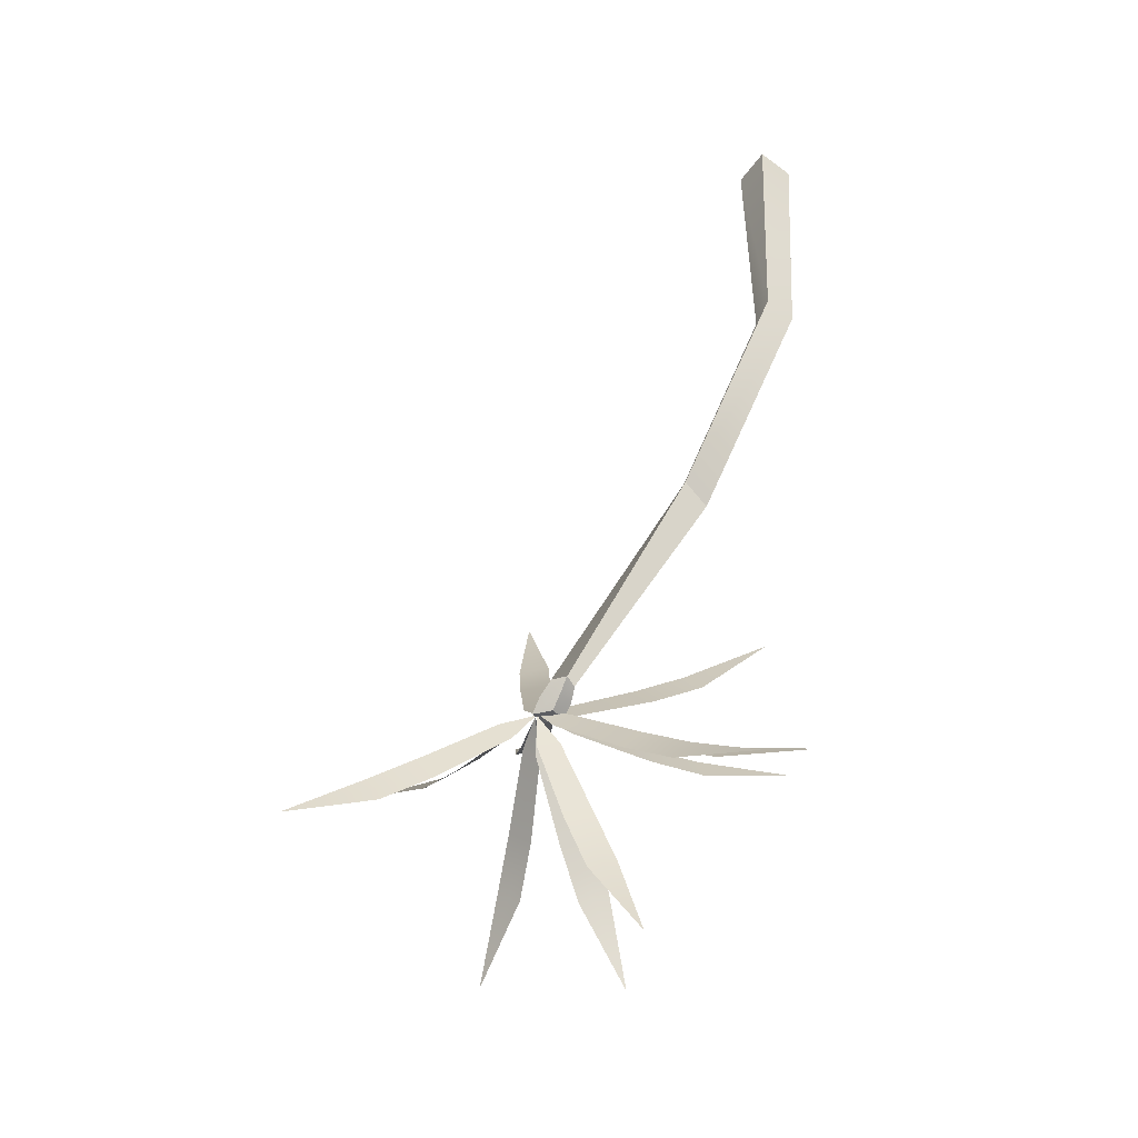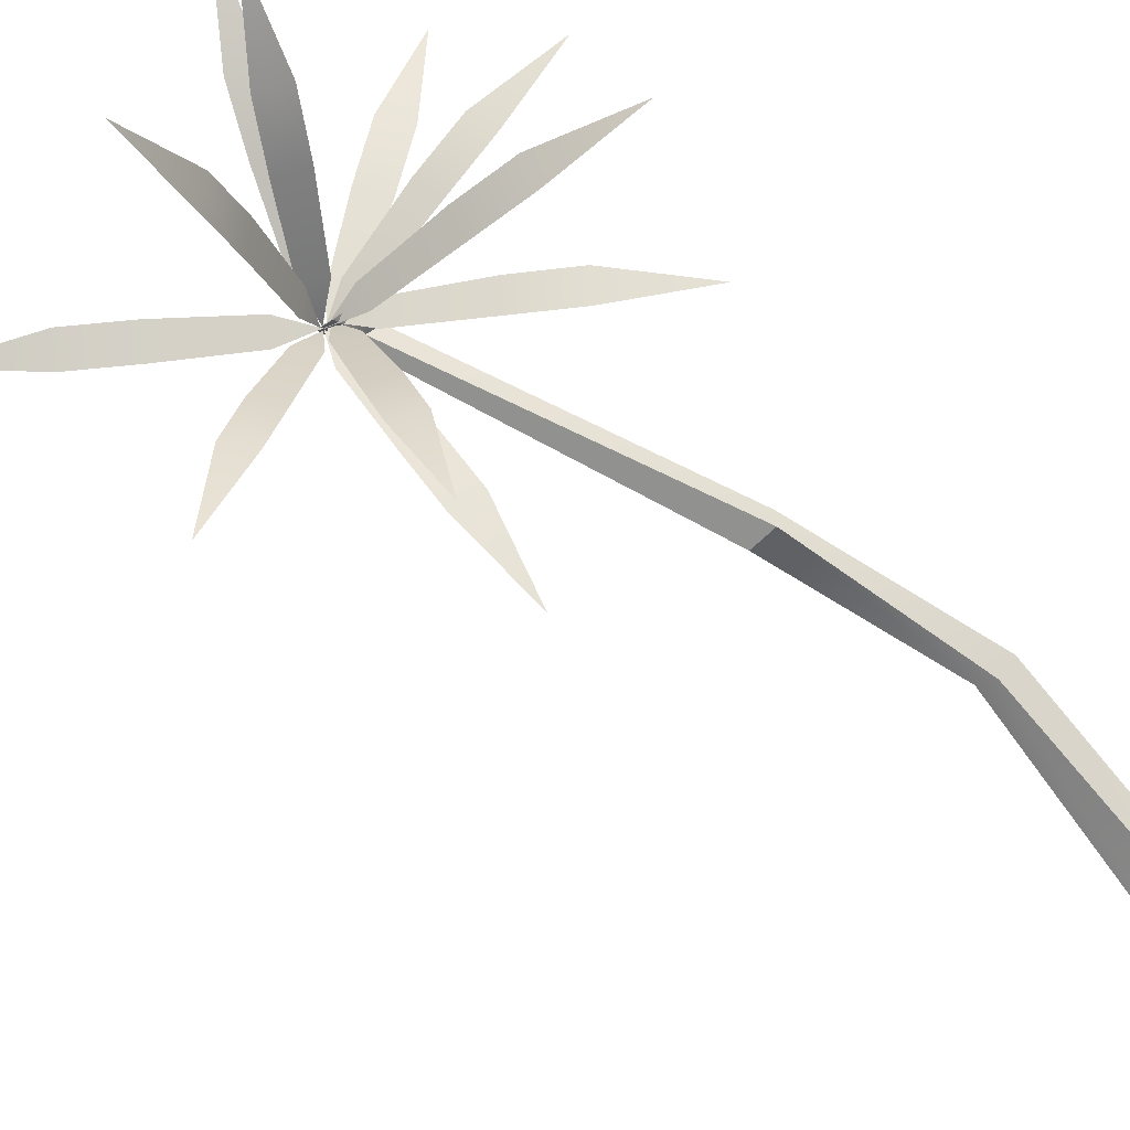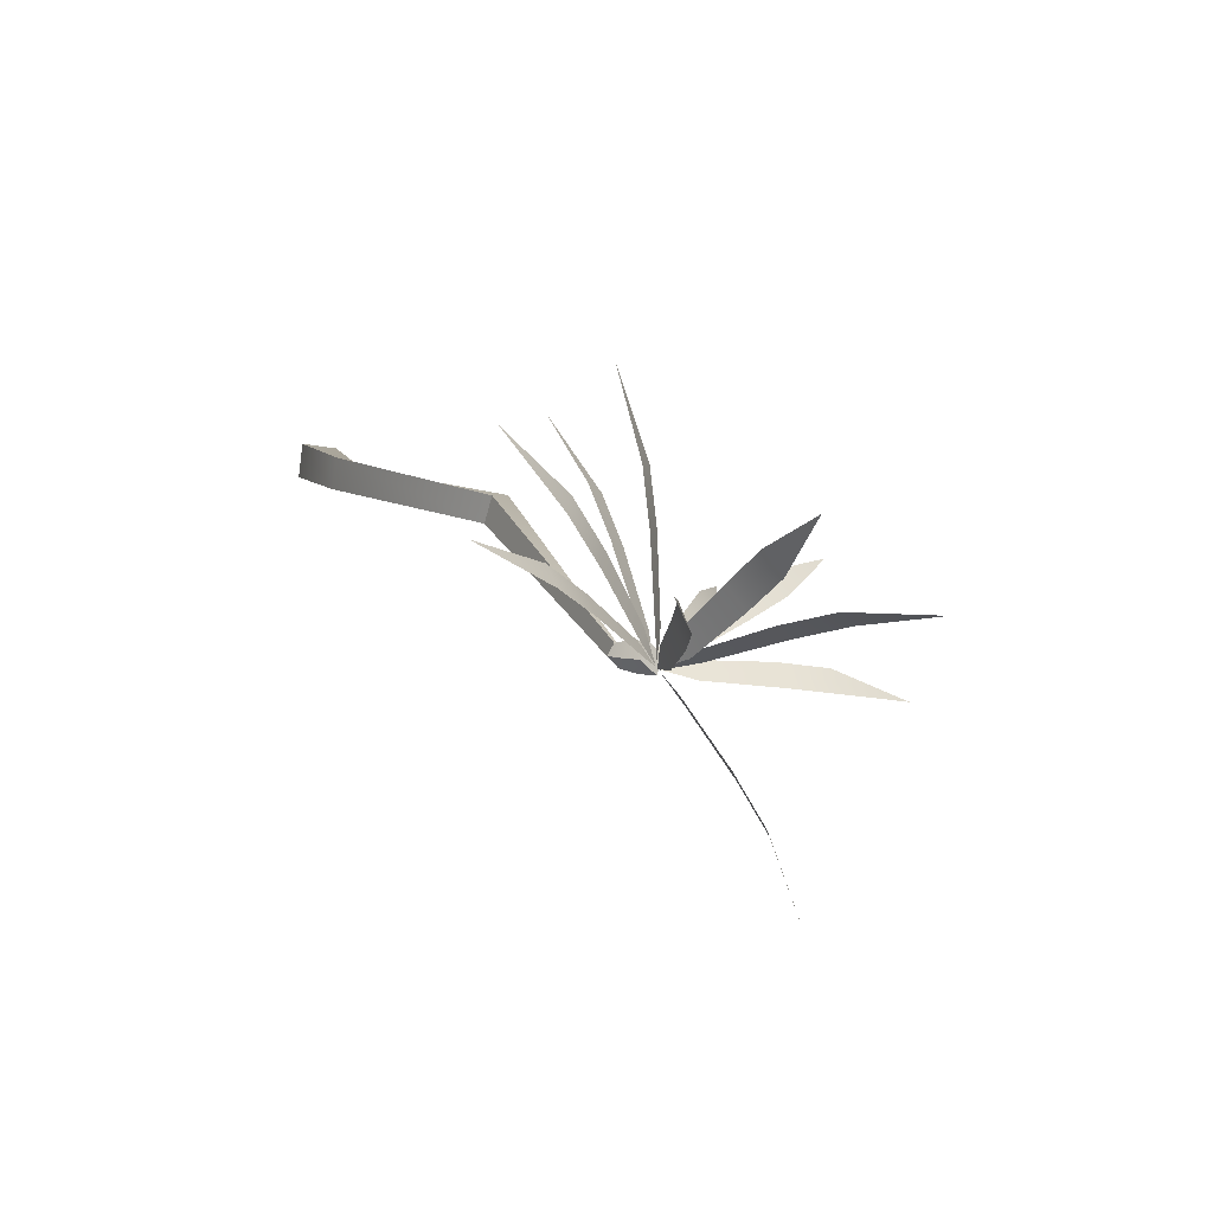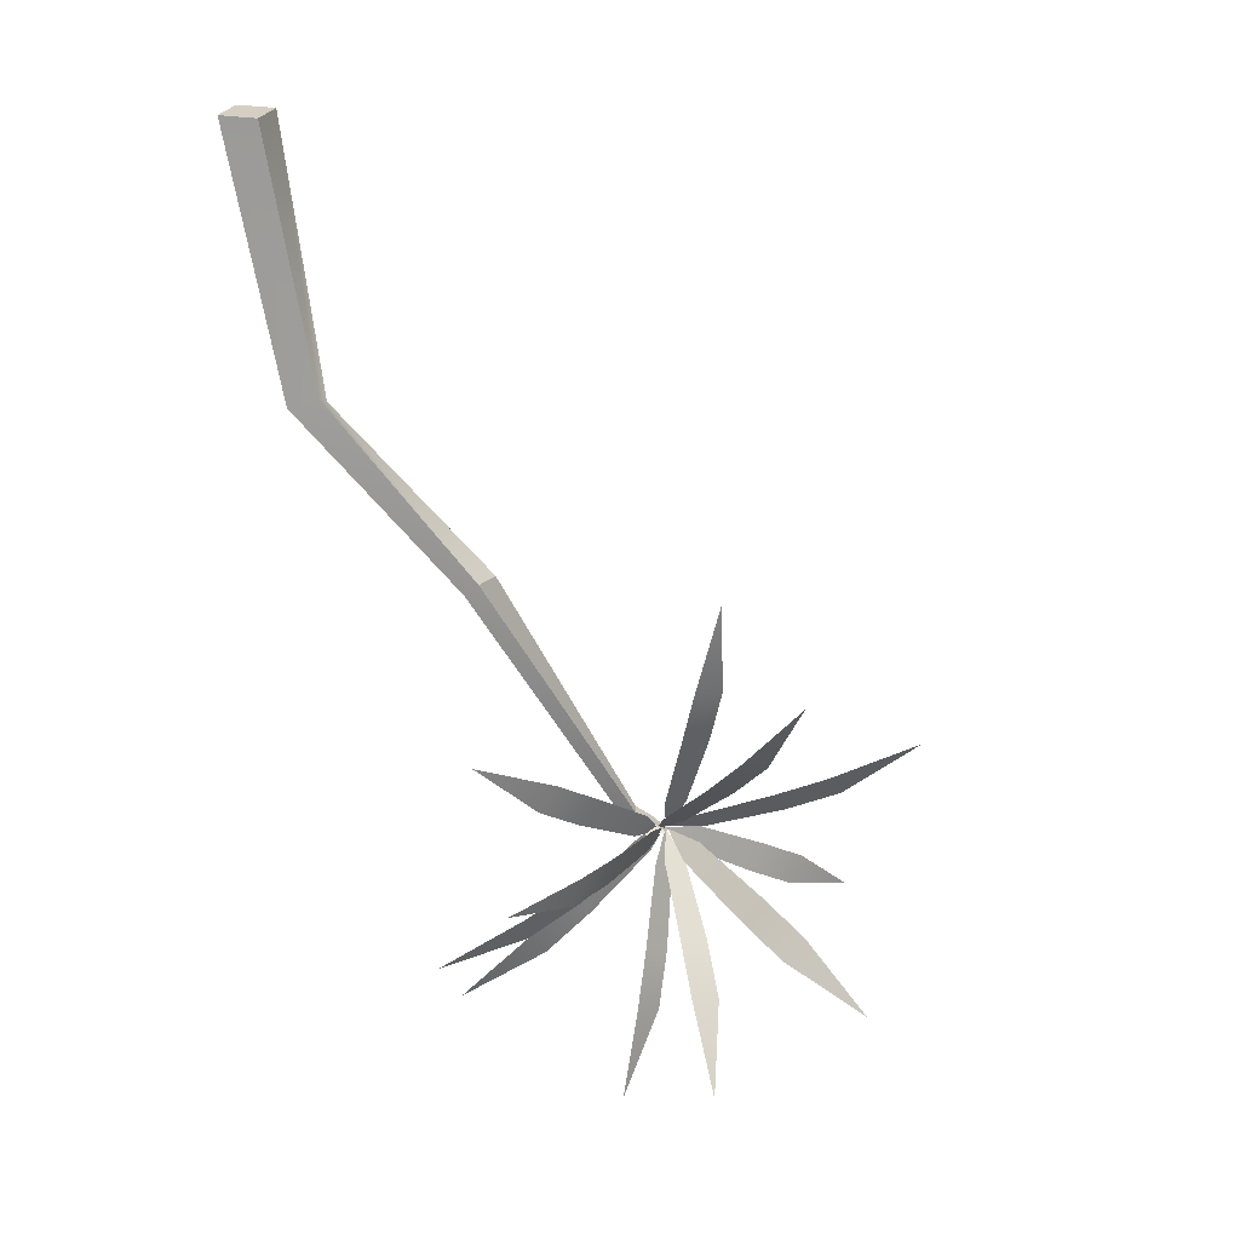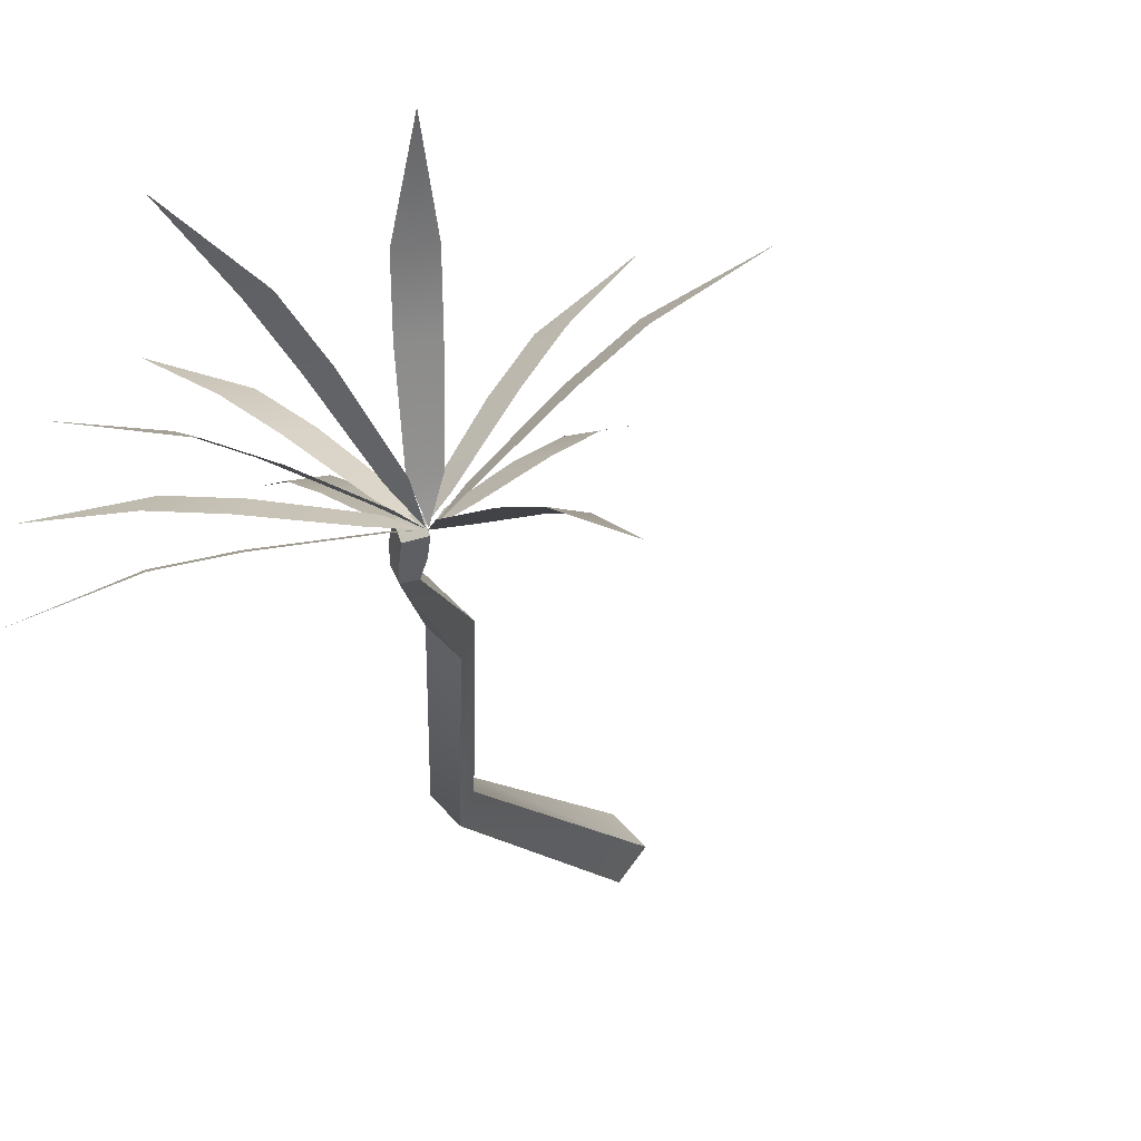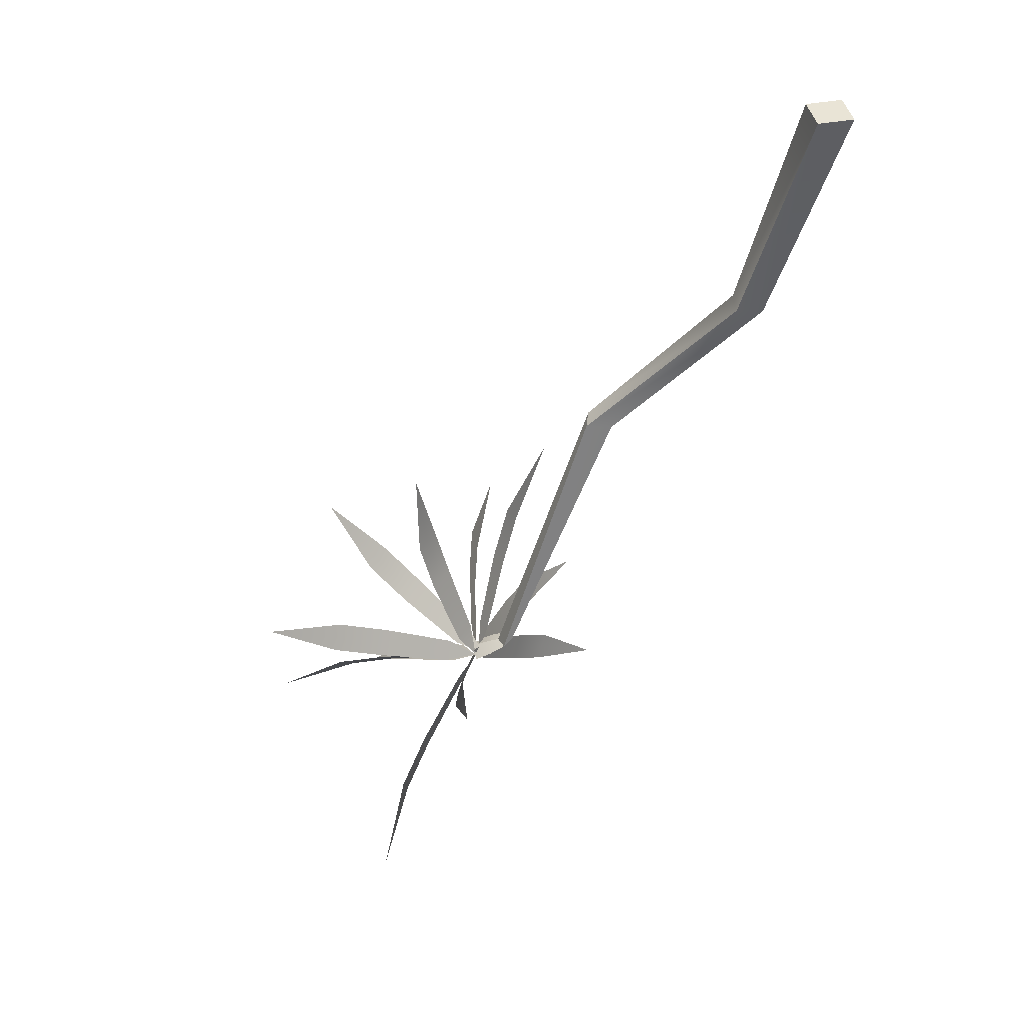
<metadata>
{"format":"obj","ext":"obj","renderer":"f3d","projection":"perspective","resolution":1024,"background":"white","views":[{"elev":-60.3,"azim":2.0,"up":"+Z"},{"elev":73.6,"azim":-37.9,"up":"+Y"},{"elev":-78.3,"azim":121.3,"up":"+Z"},{"elev":25.8,"azim":146.2,"up":"+Z"},{"elev":2.4,"azim":-149.3,"up":"+Y"},{"elev":42.4,"azim":-63.1,"up":"+Z"}]}
</metadata>
<code>
g default
v -0.001383 -0.2433 10.44
v 0.1948 -0.08402 10.44
v -0.1606 -0.04711 10.44
v 0.03553 0.1122 10.44
v -0.1621 0.3915 8.775
v -0.07612 0.4618 8.83
v -0.08347 0.2219 8.775
v 0.08619 0.3596 8.775
v -0.7749 1.271 7.815
v -0.6237 1.327 7.815
v -0.5647 1.25 7.734
v -0.7009 1.101 7.815
v -1.606 1.543 6.096
v -1.556 1.618 6.096
v -1.464 1.598 6.096
v -1.508 1.523 6.096
v -1.729 1.719 5.982
v -1.659 1.809 6.018
v -1.537 1.779 6.007
v -1.601 1.688 5.971
v -1.679 1.627 6.038
v -1.611 1.722 6.06
v -1.489 1.693 6.053
v -1.55 1.598 6.032
v -1.597 1.729 5.866
v -1.727 1.745 6.069
v -1.501 1.729 5.987
v -1.186 1.661 5.512
v -1.125 1.661 5.589
v -1.064 1.661 5.666
v -0.8941 1.587 5.279
v -0.3951 1.364 5.008
v -0.7715 1.587 5.433
v -0.8328 1.587 5.356
v -1.549 1.729 5.927
v -1.489 1.852 5.957
v -1.698 1.741 6.006
v -1.522 1.872 6.106
v -1.01 2.109 6.004
v -1.03 2.122 6.1
v -1.051 2.135 6.195
v -0.6671 2.267 6.057
v -0.1133 2.427 6.258
v -0.7085 2.293 6.248
v -0.6878 2.28 6.153
v -1.505 1.862 6.031
v -1.437 1.777 6.043
v -1.667 1.733 5.986
v -1.524 1.795 6.17
v -0.9754 1.871 6.319
v -1.031 1.883 6.4
v -1.086 1.895 6.481
v -0.66 1.913 6.529
v -0.2224 1.881 6.953
v -0.7703 1.936 6.69
v -0.7151 1.925 6.609
v -1.48 1.786 6.106
v -1.505 1.753 5.868
v -1.702 1.74 6.006
v -1.467 1.797 6.011
v -0.9877 1.799 5.697
v -0.964 1.827 5.788
v -0.9403 1.855 5.879
v -0.62 1.809 5.598
v -0.01373 1.749 5.565
v -0.5726 1.866 5.78
v -0.5963 1.838 5.689
v -1.486 1.775 5.94
v -1.599 1.864 6.156
v -1.649 1.7 5.986
v -1.745 1.885 6.108
v -1.645 2.257 6.533
v -1.737 2.27 6.502
v -1.83 2.284 6.472
v -1.699 2.514 6.808
v -1.909 2.849 7.273
v -1.884 2.541 6.747
v -1.791 2.528 6.778
v -1.672 1.874 6.132
v -1.715 1.94 5.851
v -1.702 1.745 5.993
v -1.568 1.921 5.896
v -1.586 2.367 5.536
v -1.493 2.355 5.564
v -1.4 2.342 5.592
v -1.479 2.646 5.3
v -1.204 2.994 4.881
v -1.292 2.621 5.356
v -1.385 2.634 5.328
v -1.642 1.93 5.874
v -1.797 1.974 5.979
v -1.713 1.748 5.994
v -1.687 1.955 5.872
v -1.904 2.482 5.808
v -1.834 2.47 5.74
v -1.764 2.457 5.672
v -1.986 2.824 5.662
v -2.116 3.297 5.299
v -1.845 2.8 5.526
v -1.915 2.812 5.594
v -1.742 1.964 5.925
v -1.791 1.923 6.15
v -1.711 1.744 6.01
v -1.89 1.904 6.032
v -2.103 2.31 6.377
v -2.166 2.298 6.302
v -2.229 2.285 6.227
v -2.343 2.558 6.538
v -2.827 2.851 6.767
v -2.468 2.534 6.388
v -2.406 2.546 6.463
v -1.84 1.914 6.091
v -1.701 1.819 5.771
v -1.701 1.741 6
v -1.559 1.839 5.831
v -1.542 1.997 5.279
v -1.452 2.009 5.317
v -1.362 2.022 5.355
v -1.412 2.098 4.936
v -1.096 2.163 4.418
v -1.232 2.123 5.012
v -1.322 2.11 4.974
v -1.63 1.829 5.801
v -1.636 1.819 6.225
v -1.706 1.741 6.007
v -1.789 1.839 6.212
v -1.635 1.997 6.741
v -1.732 2.009 6.733
v -1.829 2.022 6.725
v -1.653 2.098 7.108
v -1.794 2.163 7.698
v -1.847 2.123 7.091
v -1.75 2.11 7.1
v -1.712 1.829 6.218
v -1.939 1.766 5.951
v -1.704 1.74 6.001
v -1.858 1.786 5.821
v -2.415 1.818 5.689
v -2.364 1.831 5.606
v -2.312 1.844 5.523
v -2.74 1.83 5.489
v -3.188 1.753 5.083
v -2.637 1.856 5.324
v -2.688 1.843 5.406
v -1.899 1.776 5.886
g Tak_BoomGrot
f 1 2 4 3
f 3 4 6 5
f 17 18 19 20
f 7 8 2 1
f 2 8 6 4
f 7 1 3 5
f 5 6 10 9
f 6 8 11 10
f 8 7 12 11
f 7 5 9 12
f 9 10 14 13
f 10 11 15 14
f 11 12 16 15
f 12 9 13 16
f 21 22 18 17
f 22 23 19 18
f 23 24 20 19
f 24 21 17 20
f 13 14 22 21
f 14 15 23 22
f 15 16 24 23
f 16 13 21 24
f 25 35 29 28
f 27 30 29 35
f 29 34 31 28
f 30 33 34 29
f 34 33 32
f 31 34 32
f 26 35 25
f 27 35 26
f 36 46 40 39
f 38 41 40 46
f 40 45 42 39
f 41 44 45 40
f 45 44 43
f 42 45 43
f 37 46 36
f 38 46 37
f 47 57 51 50
f 49 52 51 57
f 51 56 53 50
f 52 55 56 51
f 56 55 54
f 53 56 54
f 48 57 47
f 49 57 48
f 58 68 62 61
f 60 63 62 68
f 62 67 64 61
f 63 66 67 62
f 67 66 65
f 64 67 65
f 59 68 58
f 60 68 59
f 69 79 73 72
f 71 74 73 79
f 73 78 75 72
f 74 77 78 73
f 78 77 76
f 75 78 76
f 70 79 69
f 71 79 70
f 80 90 84 83
f 82 85 84 90
f 84 89 86 83
f 85 88 89 84
f 89 88 87
f 86 89 87
f 81 90 80
f 82 90 81
f 91 101 95 94
f 93 96 95 101
f 95 100 97 94
f 96 99 100 95
f 100 99 98
f 97 100 98
f 92 101 91
f 93 101 92
f 102 112 106 105
f 104 107 106 112
f 106 111 108 105
f 107 110 111 106
f 111 110 109
f 108 111 109
f 103 112 102
f 104 112 103
f 113 123 117 116
f 115 118 117 123
f 117 122 119 116
f 118 121 122 117
f 122 121 120
f 119 122 120
f 114 123 113
f 115 123 114
f 124 134 128 127
f 126 129 128 134
f 128 133 130 127
f 129 132 133 128
f 133 132 131
f 130 133 131
f 125 134 124
f 126 134 125
f 135 145 139 138
f 137 140 139 145
f 139 144 141 138
f 140 143 144 139
f 144 143 142
f 141 144 142
f 136 145 135
f 137 145 136

</code>
